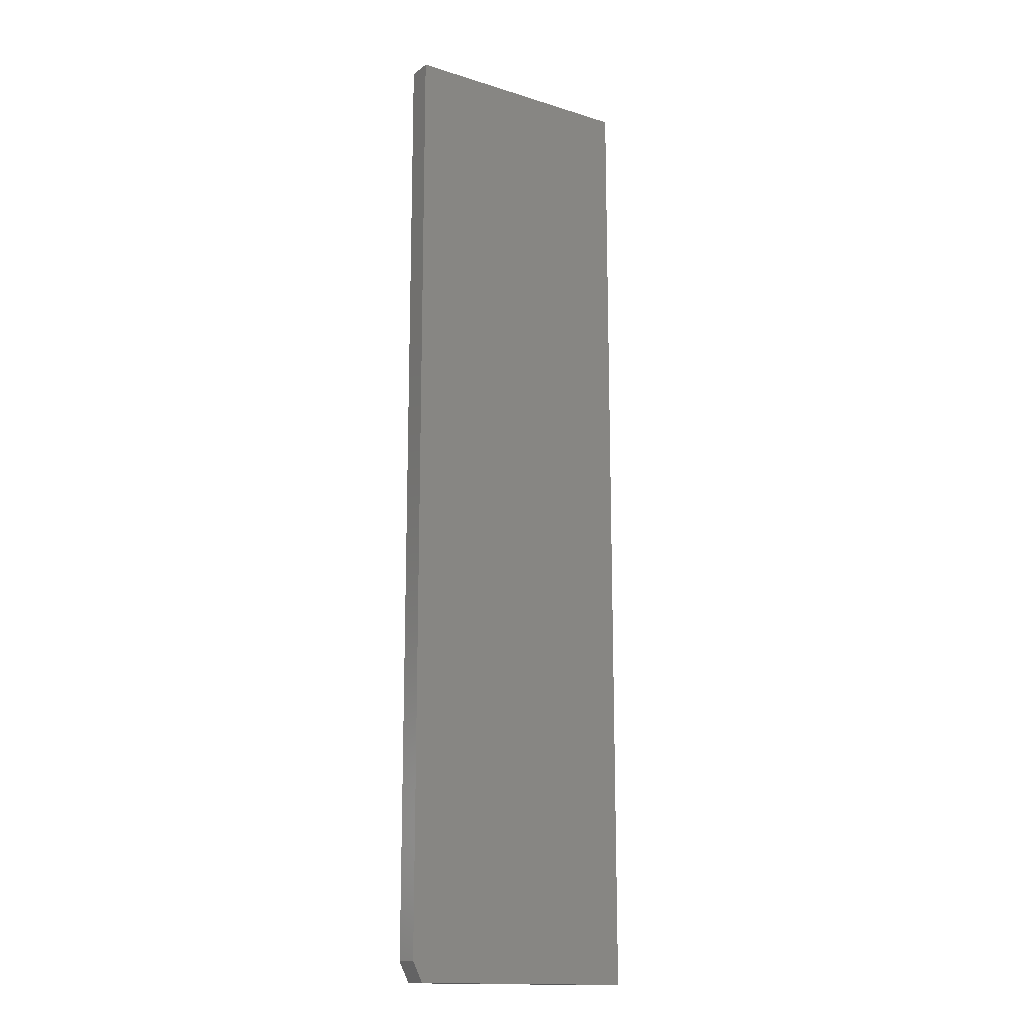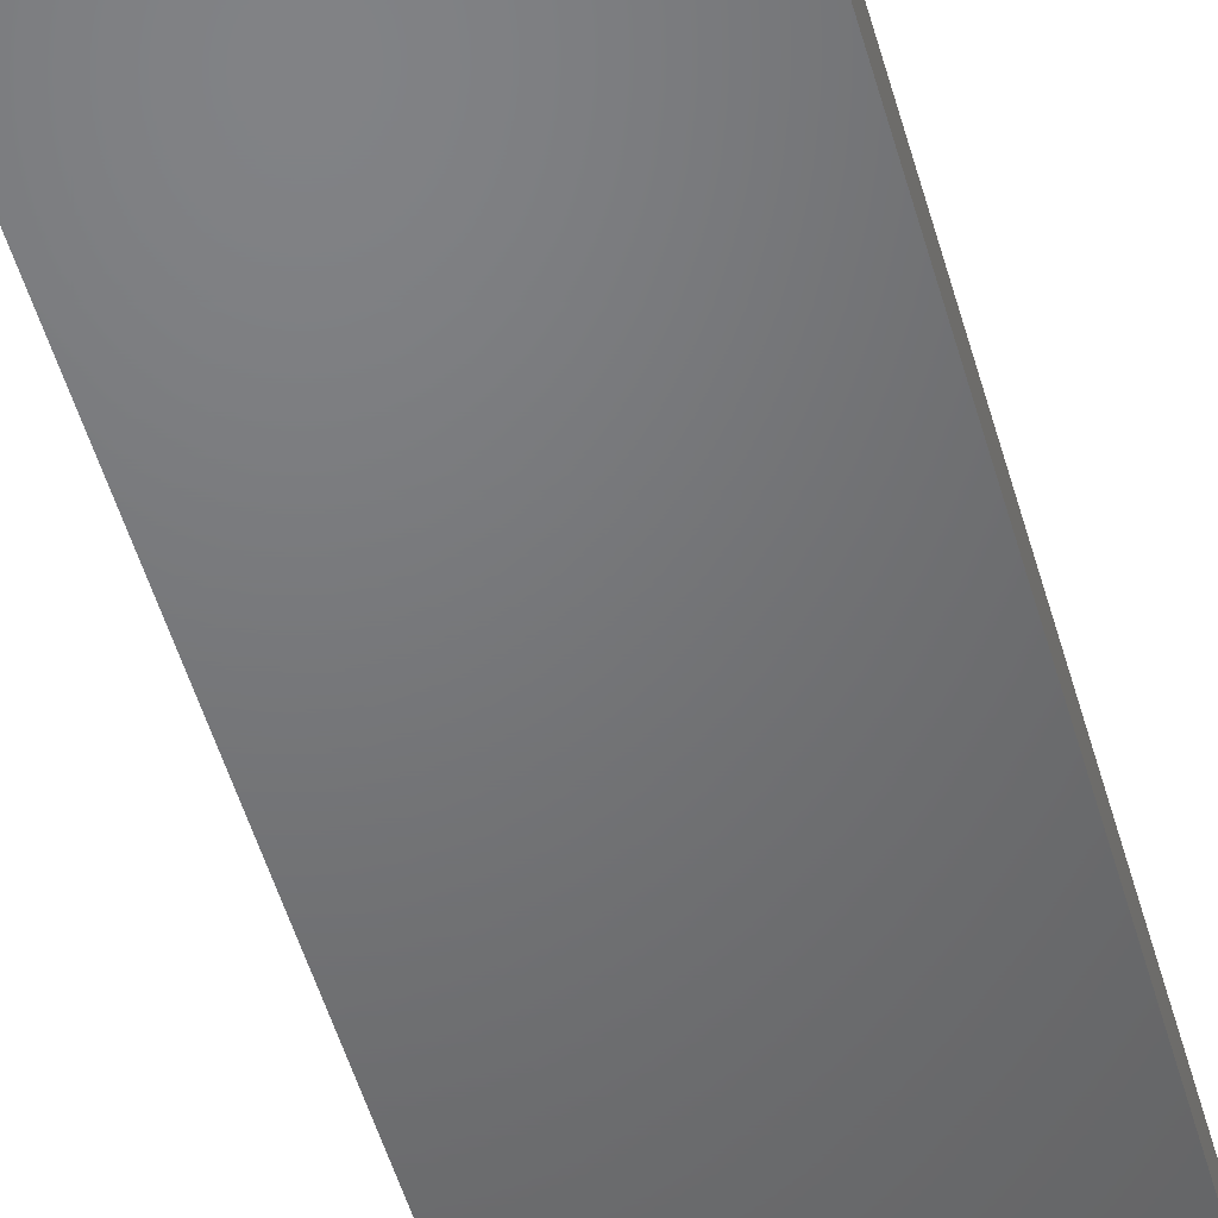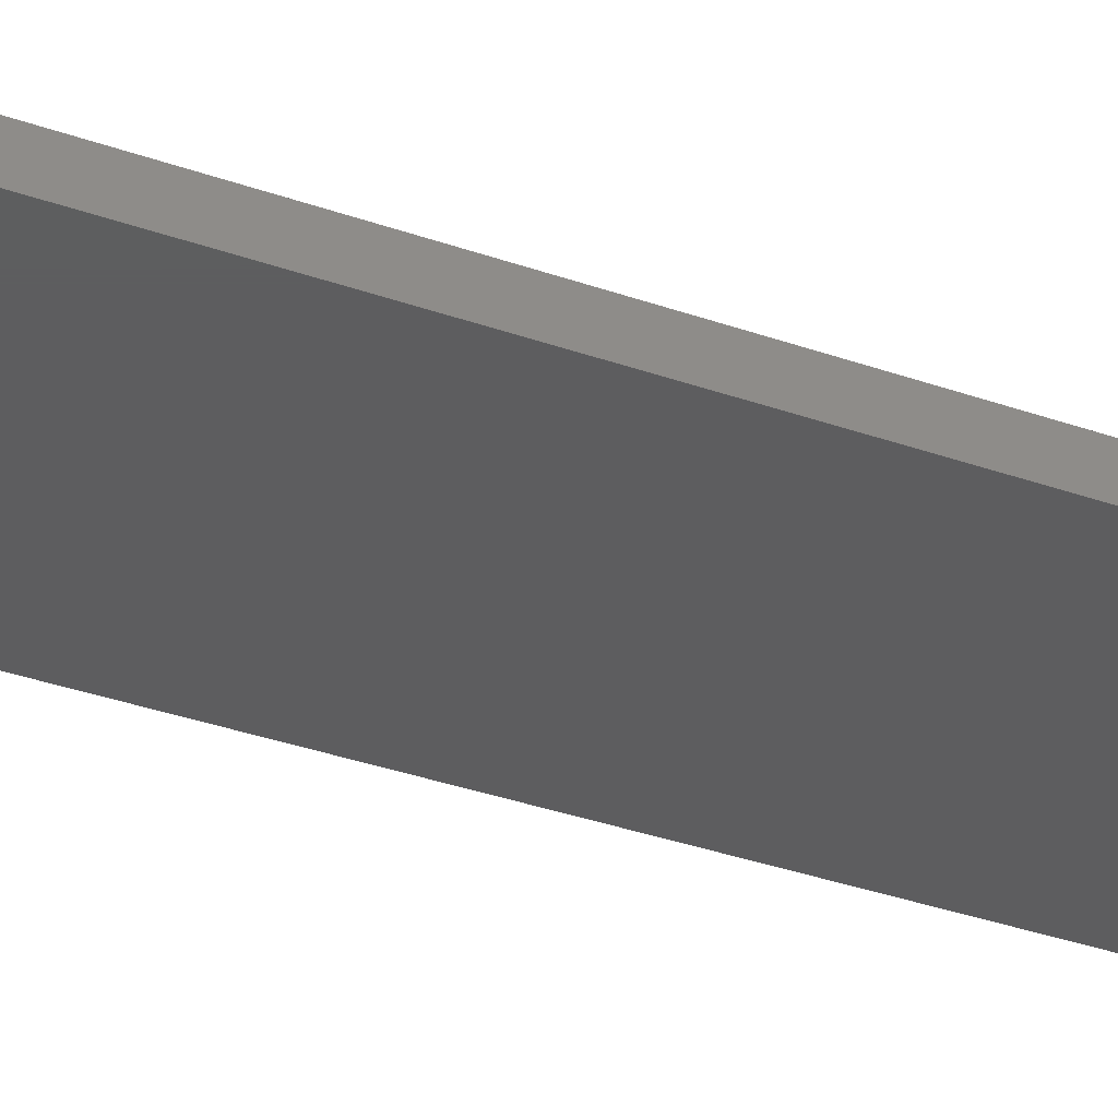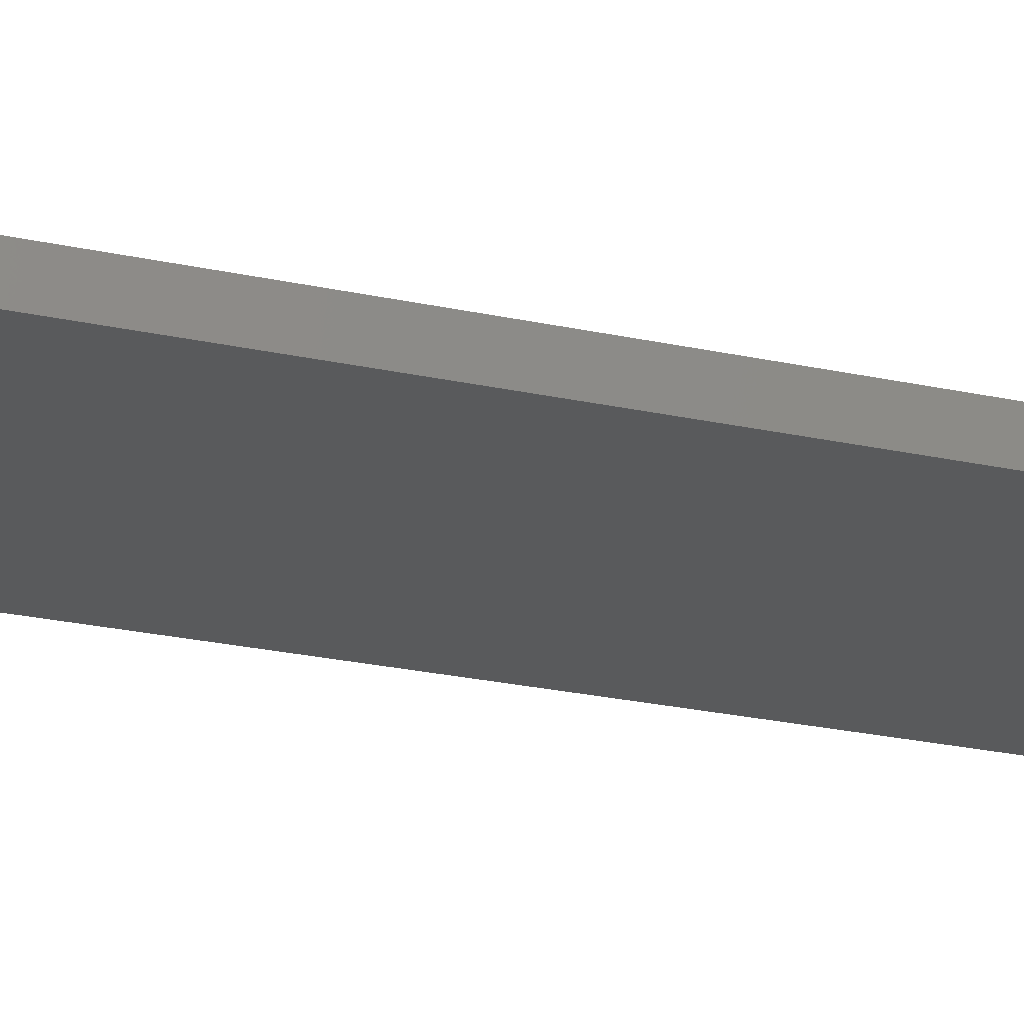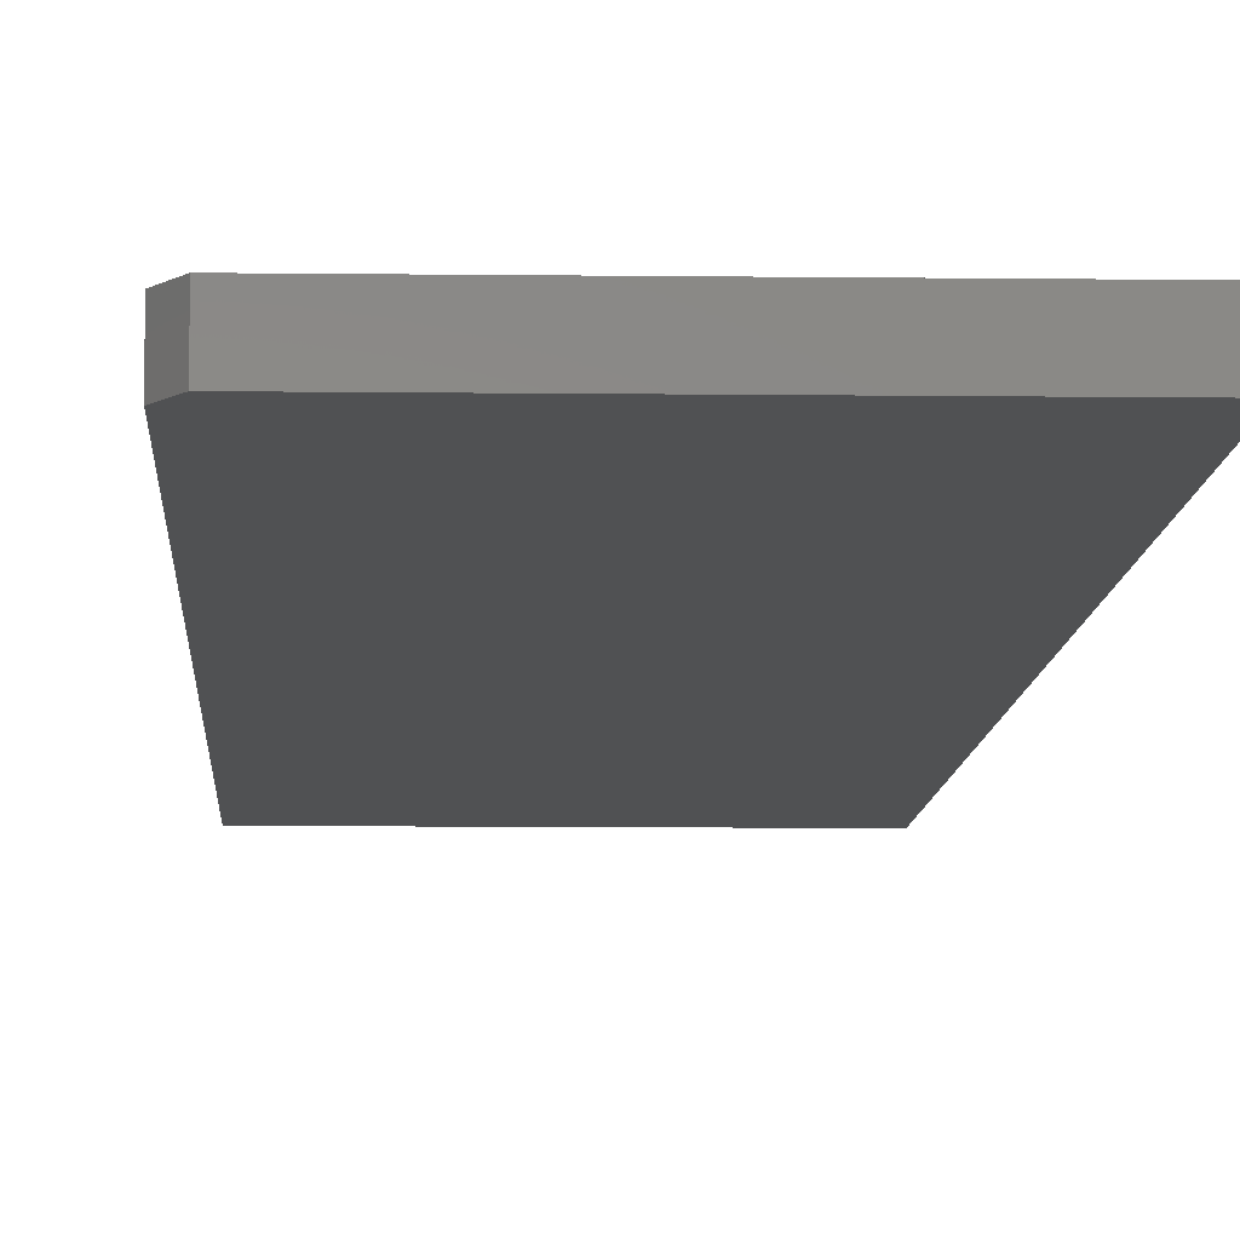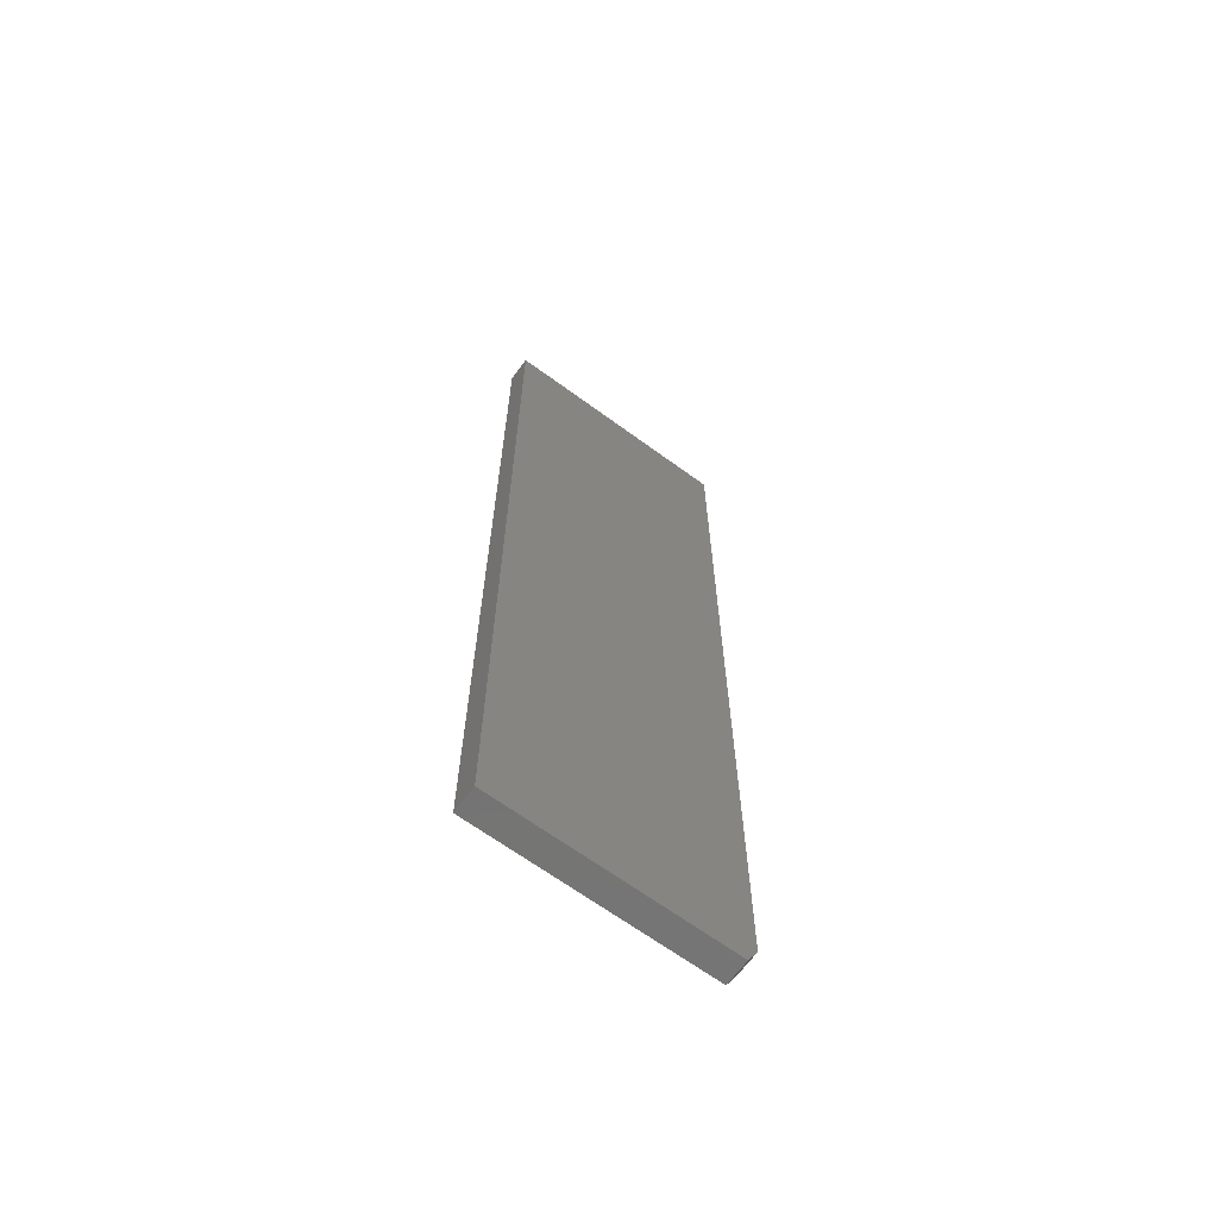
<metadata>
{"format":"stl","ext":"stl","renderer":"f3d","projection":"perspective","resolution":1024,"background":"white","views":[{"elev":-15.4,"azim":-33.4,"up":"+Y"},{"elev":-49.9,"azim":-164.6,"up":"+Z"},{"elev":-32.8,"azim":63.5,"up":"+Z"},{"elev":-23.1,"azim":69.0,"up":"+Z"},{"elev":-7.2,"azim":-2.3,"up":"+Z"},{"elev":-66.4,"azim":143.7,"up":"+Y"}]}
</metadata>
<code>
# stl→obj: 10 verts, 16 faces
v 0.007812 0 -4.784e-19
v 0.1875 0 -1.148e-17
v 0.007812 0 0.01974
v 0.1875 0 0.01974
v 0 0.01562 0.01974
v 1.209e-18 0.75 0.01974
v 0 0.01562 0
v 0 0.75 0
v 0.1875 0.75 0.01974
v 0.1875 0.75 -1.148e-17
f 1 2 3
f 3 2 4
f 5 6 7
f 7 6 8
f 3 4 5
f 5 4 9
f 5 9 6
f 1 7 2
f 2 7 8
f 2 8 10
f 7 1 5
f 5 1 3
f 8 6 10
f 10 6 9
f 2 10 4
f 4 10 9

</code>
